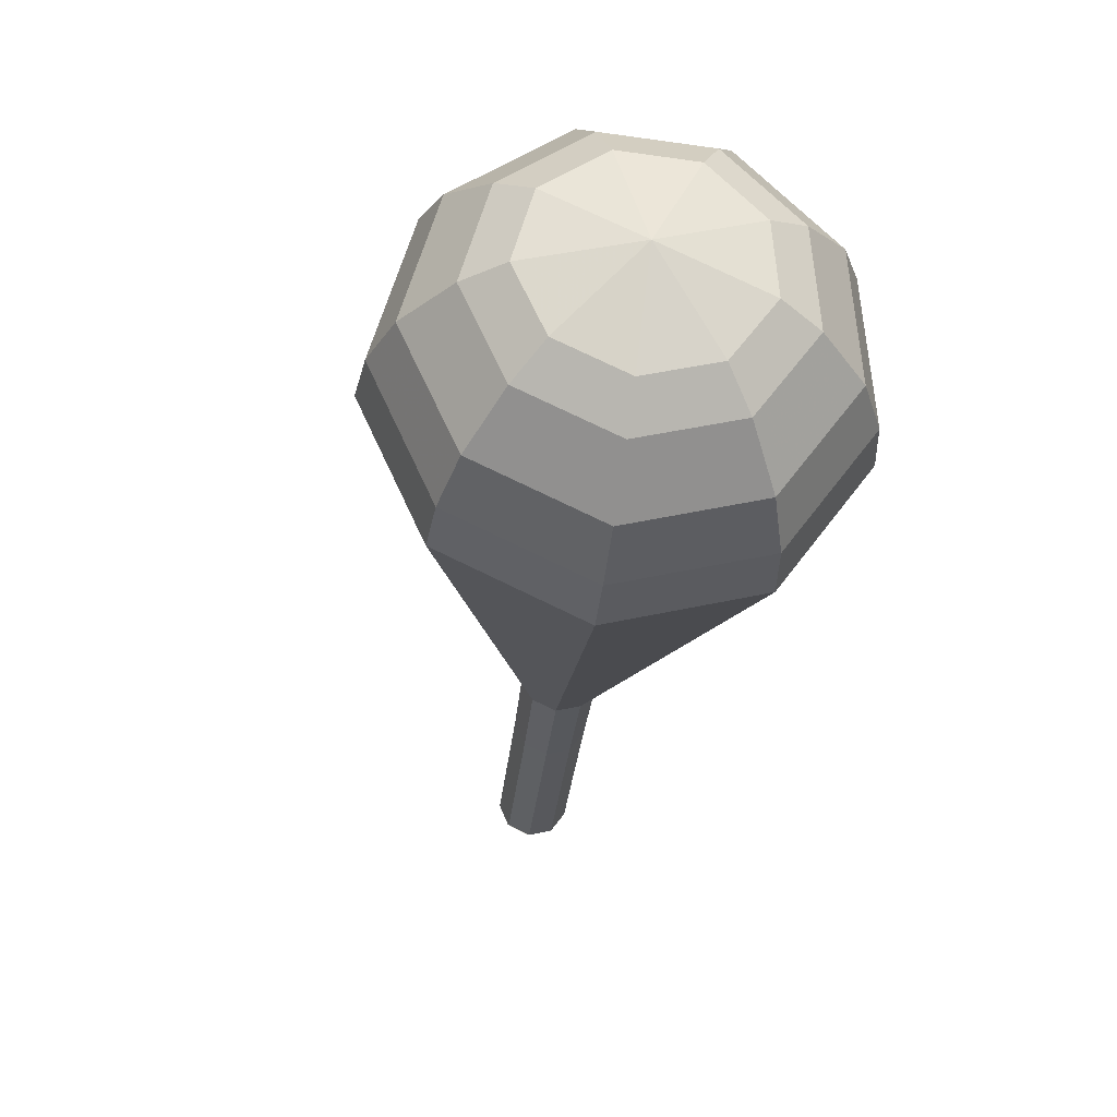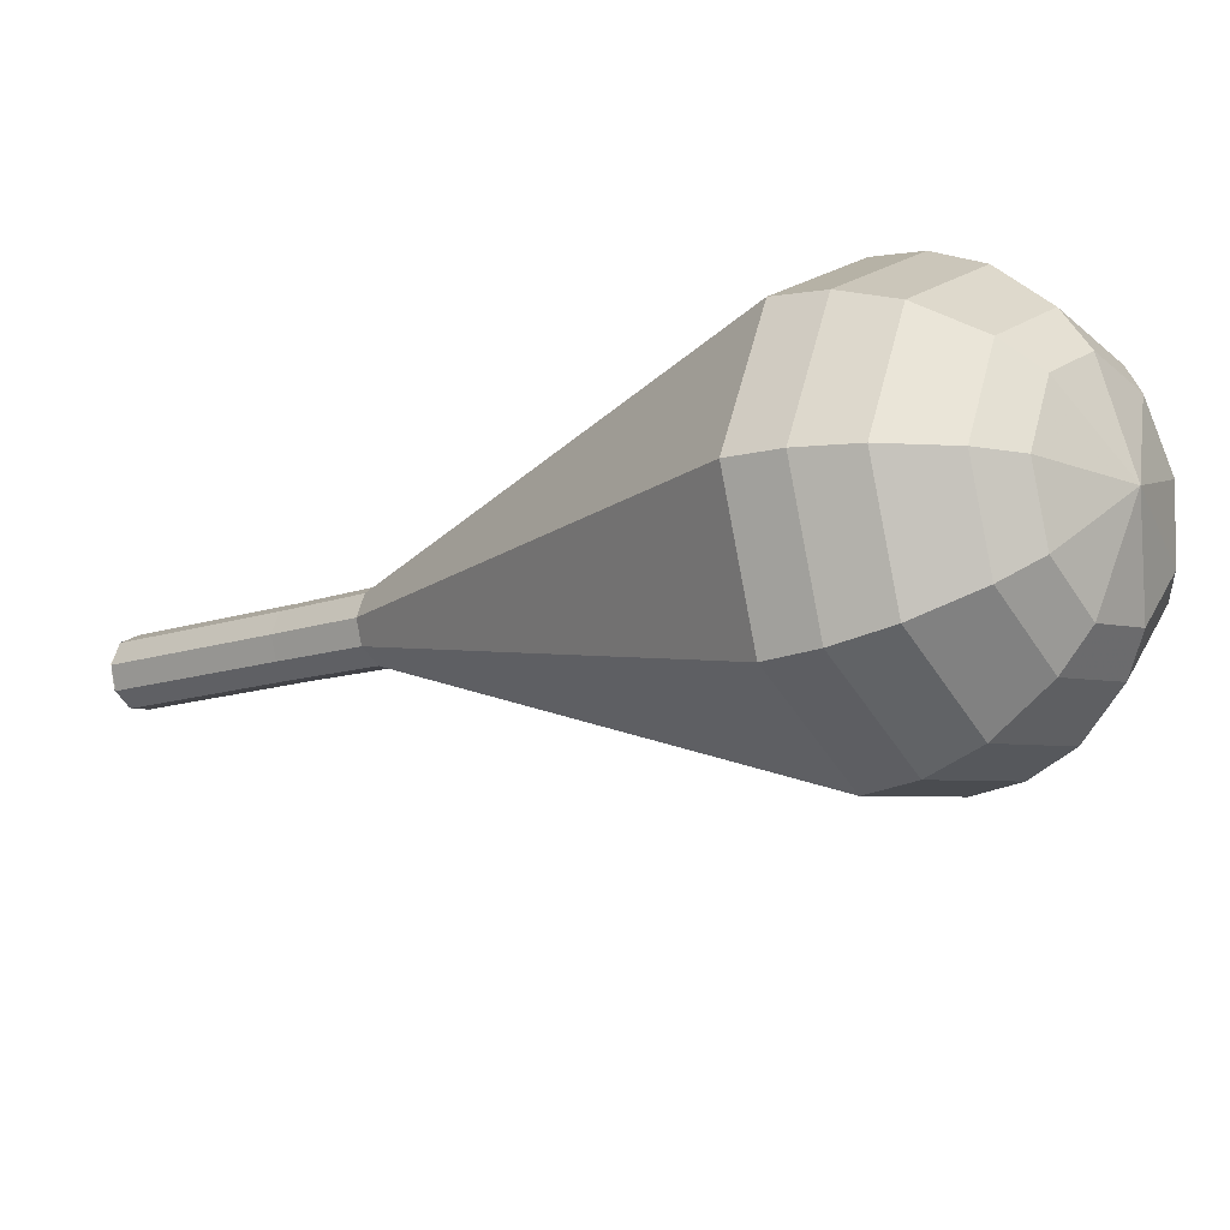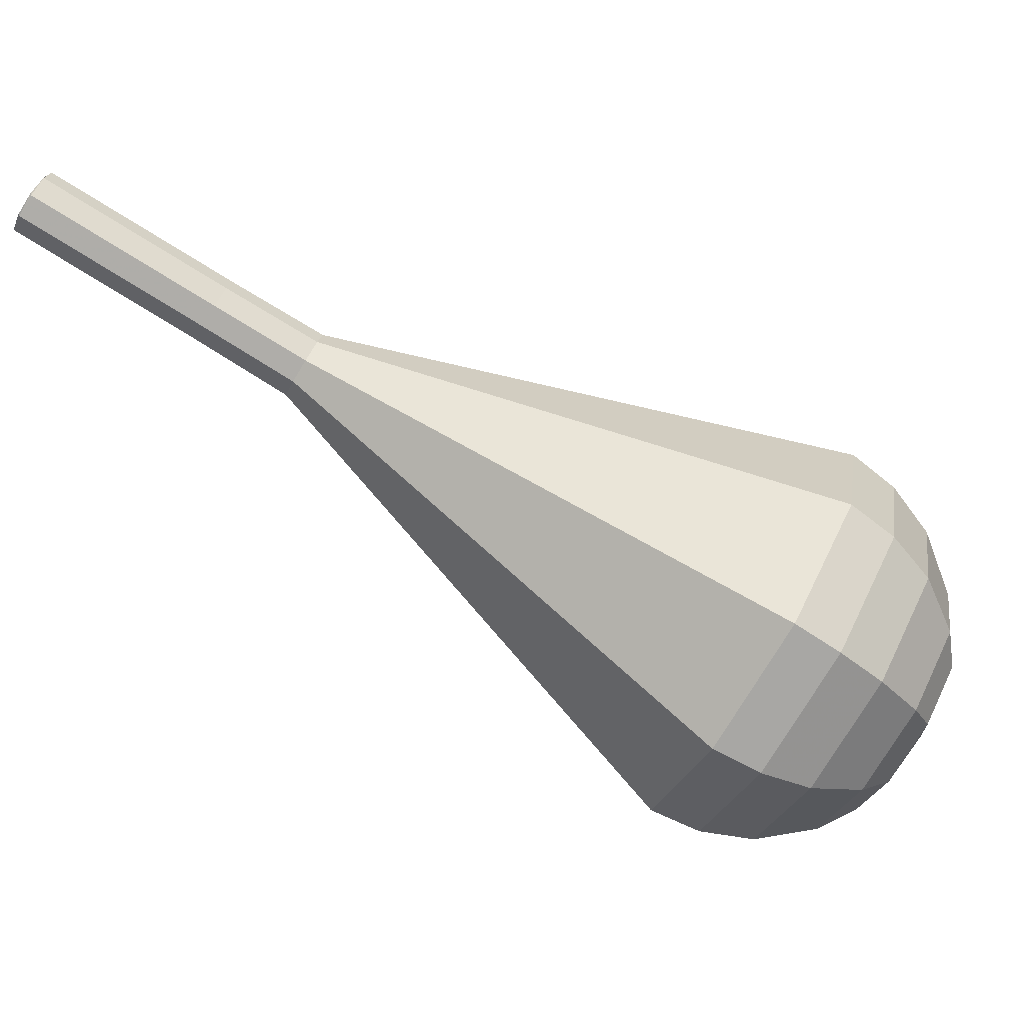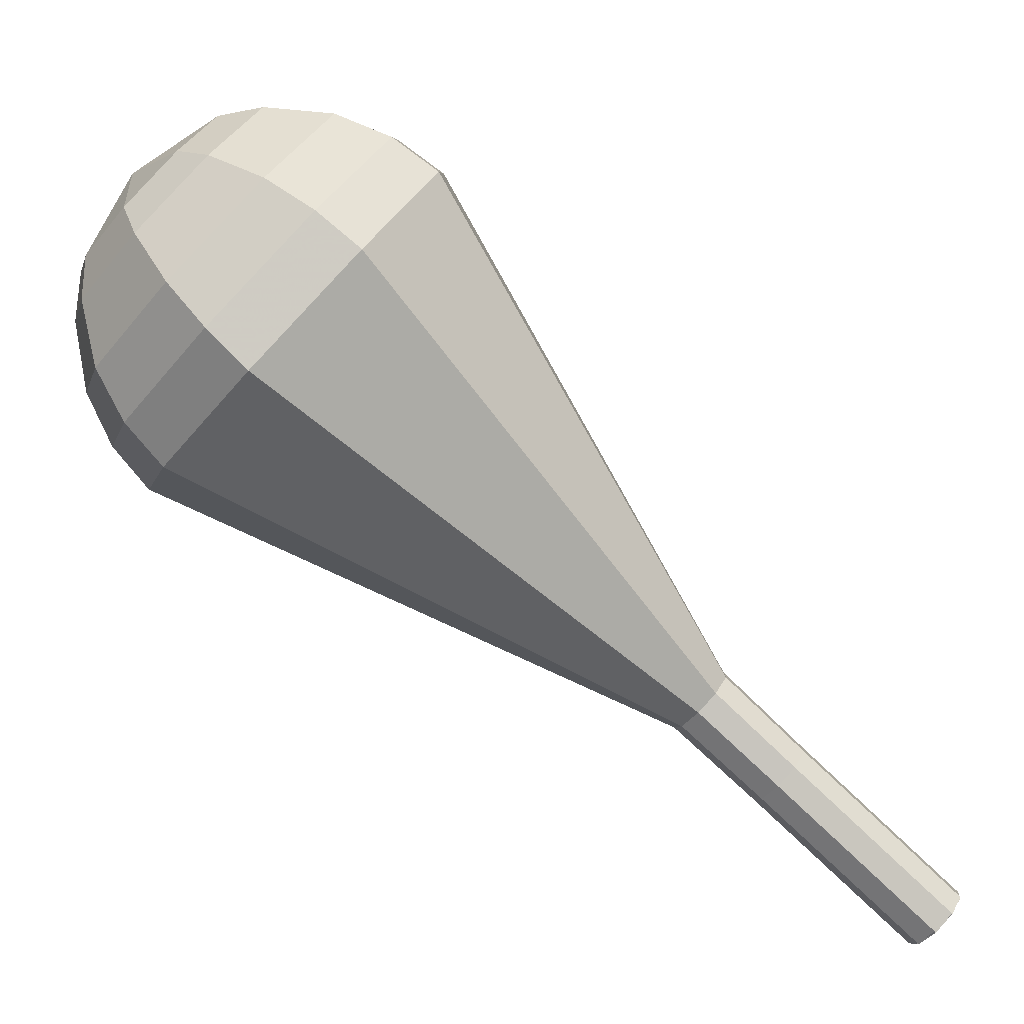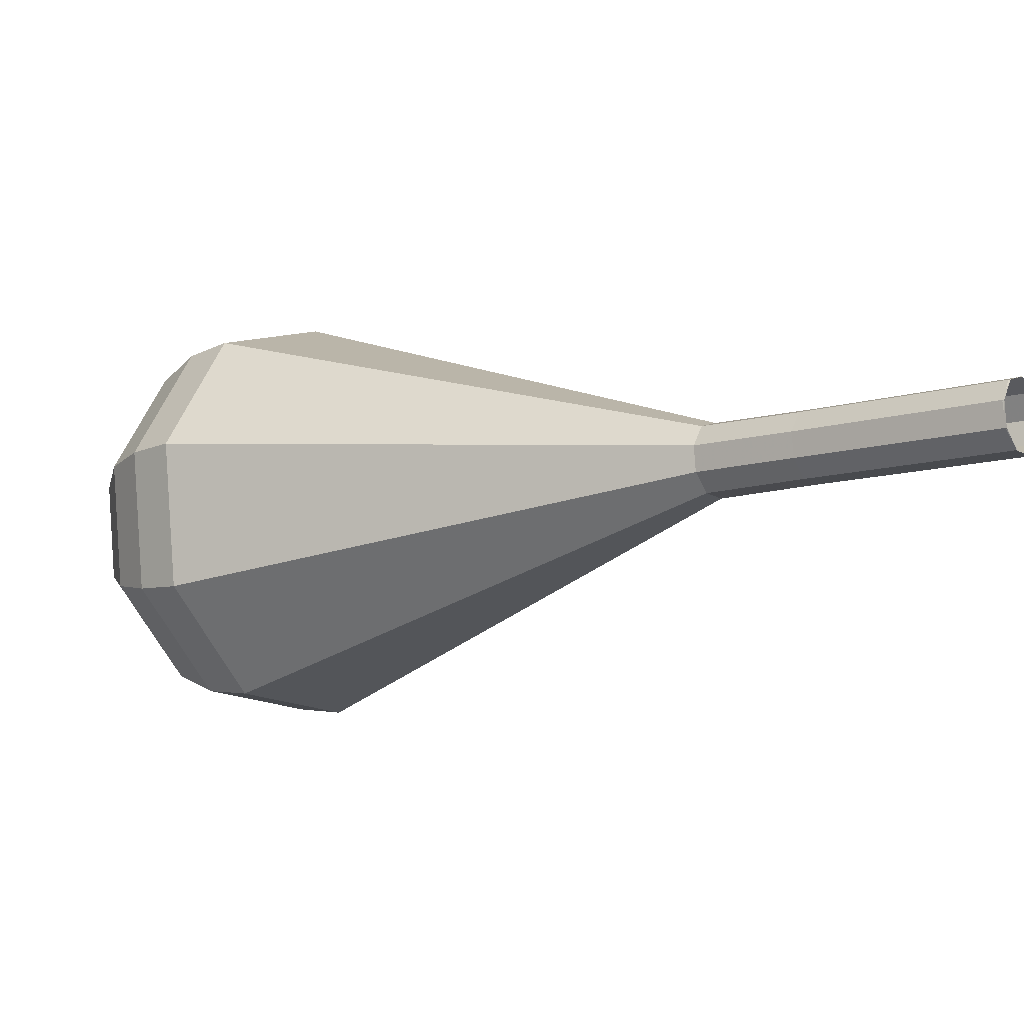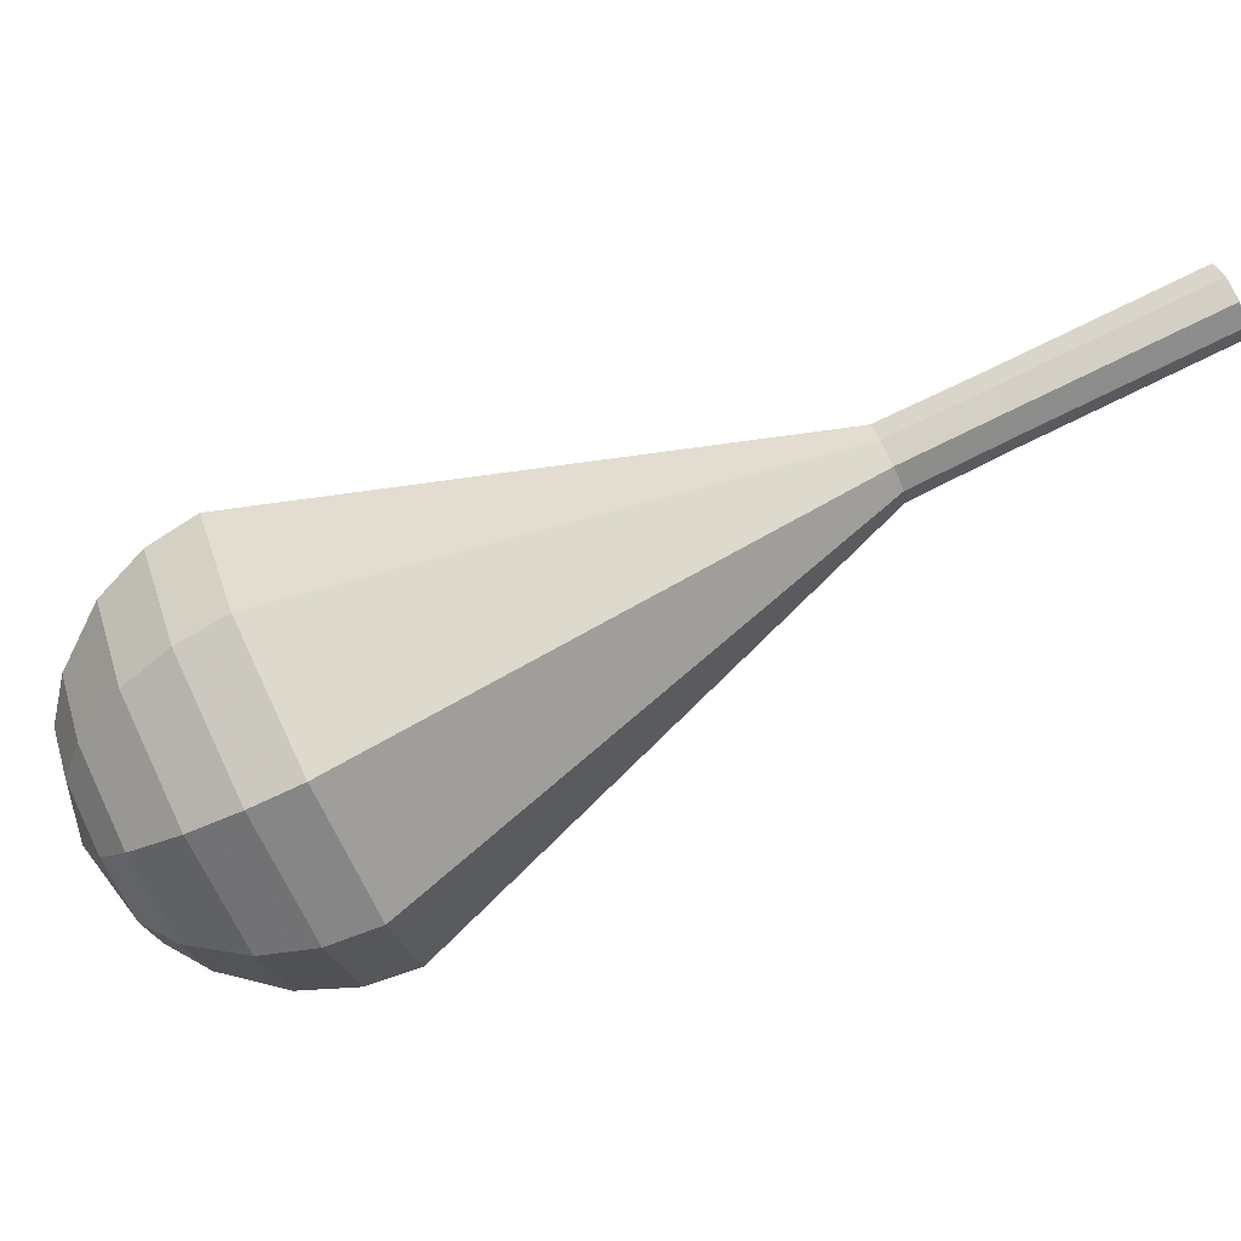
<metadata>
{"format":"obj","ext":"obj","renderer":"f3d","projection":"perspective","resolution":1024,"background":"white","views":[{"elev":10.8,"azim":51.5,"up":"+Z"},{"elev":67.2,"azim":-23.3,"up":"+Z"},{"elev":-31.2,"azim":-63.9,"up":"+Y"},{"elev":30.0,"azim":168.4,"up":"+Z"},{"elev":31.6,"azim":166.7,"up":"+Y"},{"elev":15.3,"azim":128.2,"up":"+Y"}]}
</metadata>
<code>
g tube1
v 151.6 148.2 94.28
v 152.1 148.1 93.65
v 152.8 148.6 93.32
v 153.2 149.3 93.44
v 153.2 150 93.95
v 152.8 150.3 94.61
v 152.1 150.1 95.12
v 151.5 149.5 95.23
v 151.3 148.7 94.9
v 151.6 148.2 94.28
v 151.6 148.1 94.28
v 152.2 148.1 93.65
v 152.8 148.6 93.32
v 153.2 149.4 93.43
v 153.1 150.1 93.94
v 152.7 150.3 94.61
v 152 150.1 95.12
v 151.5 149.4 95.23
v 151.4 148.7 94.9
v 151.6 148.1 94.28
v 154.1 146.6 96.62
v 154.7 146.6 95.99
v 155.3 147.1 95.66
v 155.7 147.9 95.78
v 155.6 148.5 96.28
v 155.1 148.8 96.95
v 154.5 148.6 97.46
v 154 147.9 97.57
v 153.8 147.1 97.24
v 154.1 146.6 96.62
v 156.6 145.1 98.96
v 157.1 145.1 98.33
v 157.8 145.6 98
v 158.1 146.3 98.12
v 158.1 147 98.63
v 157.6 147.3 99.29
v 157 147 99.8
v 156.4 146.4 99.92
v 156.3 145.6 99.58
v 156.6 145.1 98.96
v 159 143.5 101.3
v 159.6 143.5 100.7
v 160.2 144 100.3
v 160.6 144.8 100.4
v 160.6 145.5 101
v 160.1 145.8 101.6
v 159.4 145.5 102.2
v 158.9 144.9 102.3
v 158.7 144.1 101.9
v 159 143.5 101.3
v 160.8 140.9 103.6
v 162 140.9 102.4
v 163.2 141.9 101.7
v 164 143.5 101.9
v 163.9 144.8 103
v 162.9 145.4 104.3
v 161.6 144.9 105.3
v 160.6 143.6 105.6
v 160.3 142 104.9
v 160.8 140.9 103.6
v 164.4 135.8 108.3
v 166.8 135.7 105.8
v 169.3 137.7 104.5
v 170.7 140.7 104.9
v 170.5 143.5 107
v 168.6 144.6 109.7
v 166.1 143.6 111.7
v 164 140.9 112.2
v 163.3 137.9 110.8
v 164.4 135.8 108.3
v 168.1 130.6 113
v 171.6 130.5 109.2
v 175.3 133.4 107.3
v 177.4 138 107.9
v 177.1 142.1 111
v 174.3 143.8 115
v 170.5 142.3 118.1
v 167.4 138.3 118.7
v 166.4 133.7 116.8
v 168.1 130.6 113
v 169.4 130.1 114.2
v 172.8 130 110.5
v 176.4 132.8 108.6
v 178.5 137.2 109.3
v 178.2 141.2 112.2
v 175.5 142.9 116.1
v 171.8 141.4 119.1
v 168.8 137.5 119.7
v 167.8 133 117.8
v 169.4 130.1 114.2
v 171.1 129.9 115.4
v 174.1 129.9 112.1
v 177.3 132.4 110.4
v 179.2 136.4 111
v 178.9 139.9 113.6
v 176.5 141.4 117.1
v 173.2 140.1 119.7
v 170.5 136.6 120.3
v 169.6 132.6 118.6
v 171.1 129.9 115.4
v 173.1 130.5 116.5
v 175.4 130.4 114.1
v 177.9 132.3 112.7
v 179.3 135.4 113.2
v 179.1 138.1 115.2
v 177.3 139.2 117.9
v 174.7 138.2 119.9
v 172.7 135.6 120.3
v 172 132.5 119
v 173.1 130.5 116.5
v 174.4 131.2 117.1
v 176.1 131.2 115.3
v 177.9 132.6 114.3
v 179 134.8 114.7
v 178.8 136.8 116.2
v 177.5 137.6 118.1
v 175.6 136.9 119.6
v 174.1 135 119.9
v 173.6 132.7 118.9
v 174.4 131.2 117.1
v 177 133.9 117.7
v 177 133.9 117.7
v 177 133.9 117.7
v 177 133.9 117.7
v 177 133.9 117.7
v 177 133.9 117.7
v 177 133.9 117.7
v 177 133.9 117.7
v 177 133.9 117.7
v 177 133.9 117.7
f 1 2 12
f 12 11 1
f 2 3 13
f 13 12 2
f 3 4 14
f 14 13 3
f 4 5 15
f 15 14 4
f 5 6 16
f 16 15 5
f 6 7 17
f 17 16 6
f 7 8 18
f 18 17 7
f 8 9 19
f 19 18 8
f 9 10 20
f 20 19 9
f 11 12 22
f 22 21 11
f 12 13 23
f 23 22 12
f 13 14 24
f 24 23 13
f 14 15 25
f 25 24 14
f 15 16 26
f 26 25 15
f 16 17 27
f 27 26 16
f 17 18 28
f 28 27 17
f 18 19 29
f 29 28 18
f 19 20 30
f 30 29 19
f 21 22 32
f 32 31 21
f 22 23 33
f 33 32 22
f 23 24 34
f 34 33 23
f 24 25 35
f 35 34 24
f 25 26 36
f 36 35 25
f 26 27 37
f 37 36 26
f 27 28 38
f 38 37 27
f 28 29 39
f 39 38 28
f 29 30 40
f 40 39 29
f 31 32 42
f 42 41 31
f 32 33 43
f 43 42 32
f 33 34 44
f 44 43 33
f 34 35 45
f 45 44 34
f 35 36 46
f 46 45 35
f 36 37 47
f 47 46 36
f 37 38 48
f 48 47 37
f 38 39 49
f 49 48 38
f 39 40 50
f 50 49 39
f 41 42 52
f 52 51 41
f 42 43 53
f 53 52 42
f 43 44 54
f 54 53 43
f 44 45 55
f 55 54 44
f 45 46 56
f 56 55 45
f 46 47 57
f 57 56 46
f 47 48 58
f 58 57 47
f 48 49 59
f 59 58 48
f 49 50 60
f 60 59 49
f 51 52 62
f 62 61 51
f 52 53 63
f 63 62 52
f 53 54 64
f 64 63 53
f 54 55 65
f 65 64 54
f 55 56 66
f 66 65 55
f 56 57 67
f 67 66 56
f 57 58 68
f 68 67 57
f 58 59 69
f 69 68 58
f 59 60 70
f 70 69 59
f 61 62 72
f 72 71 61
f 62 63 73
f 73 72 62
f 63 64 74
f 74 73 63
f 64 65 75
f 75 74 64
f 65 66 76
f 76 75 65
f 66 67 77
f 77 76 66
f 67 68 78
f 78 77 67
f 68 69 79
f 79 78 68
f 69 70 80
f 80 79 69
f 71 72 82
f 82 81 71
f 72 73 83
f 83 82 72
f 73 74 84
f 84 83 73
f 74 75 85
f 85 84 74
f 75 76 86
f 86 85 75
f 76 77 87
f 87 86 76
f 77 78 88
f 88 87 77
f 78 79 89
f 89 88 78
f 79 80 90
f 90 89 79
f 81 82 92
f 92 91 81
f 82 83 93
f 93 92 82
f 83 84 94
f 94 93 83
f 84 85 95
f 95 94 84
f 85 86 96
f 96 95 85
f 86 87 97
f 97 96 86
f 87 88 98
f 98 97 87
f 88 89 99
f 99 98 88
f 89 90 100
f 100 99 89
f 91 92 102
f 102 101 91
f 92 93 103
f 103 102 92
f 93 94 104
f 104 103 93
f 94 95 105
f 105 104 94
f 95 96 106
f 106 105 95
f 96 97 107
f 107 106 96
f 97 98 108
f 108 107 97
f 98 99 109
f 109 108 98
f 99 100 110
f 110 109 99
f 101 102 112
f 112 111 101
f 102 103 113
f 113 112 102
f 103 104 114
f 114 113 103
f 104 105 115
f 115 114 104
f 105 106 116
f 116 115 105
f 106 107 117
f 117 116 106
f 107 108 118
f 118 117 107
f 108 109 119
f 119 118 108
f 109 110 120
f 120 119 109
f 111 112 122
f 122 121 111
f 112 113 123
f 123 122 112
f 113 114 124
f 124 123 113
f 114 115 125
f 125 124 114
f 115 116 126
f 126 125 115
f 116 117 127
f 127 126 116
f 117 118 128
f 128 127 117
f 118 119 129
f 129 128 118
f 119 120 130
f 130 129 119

</code>
